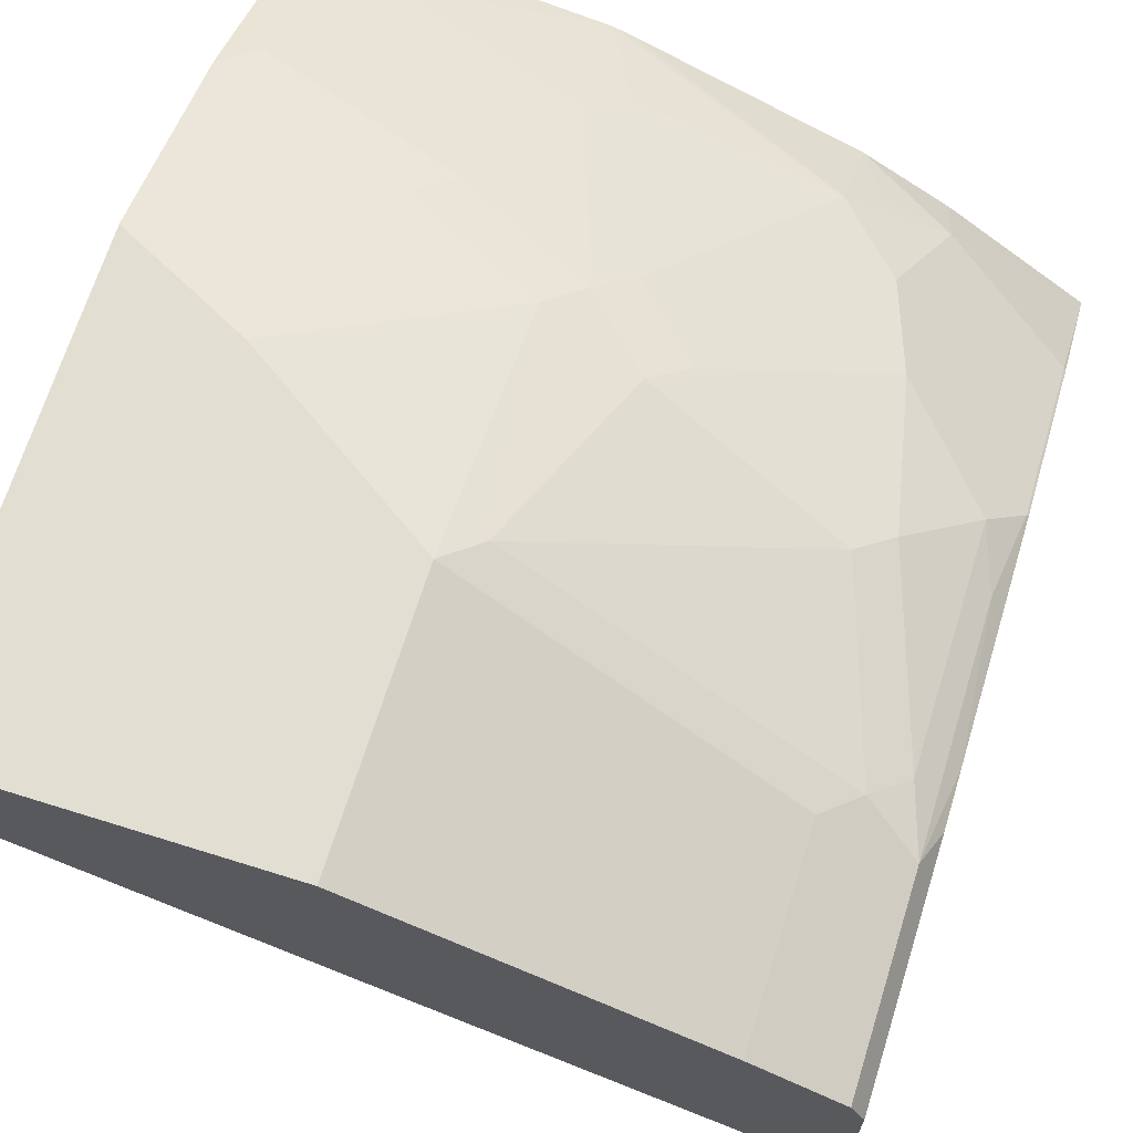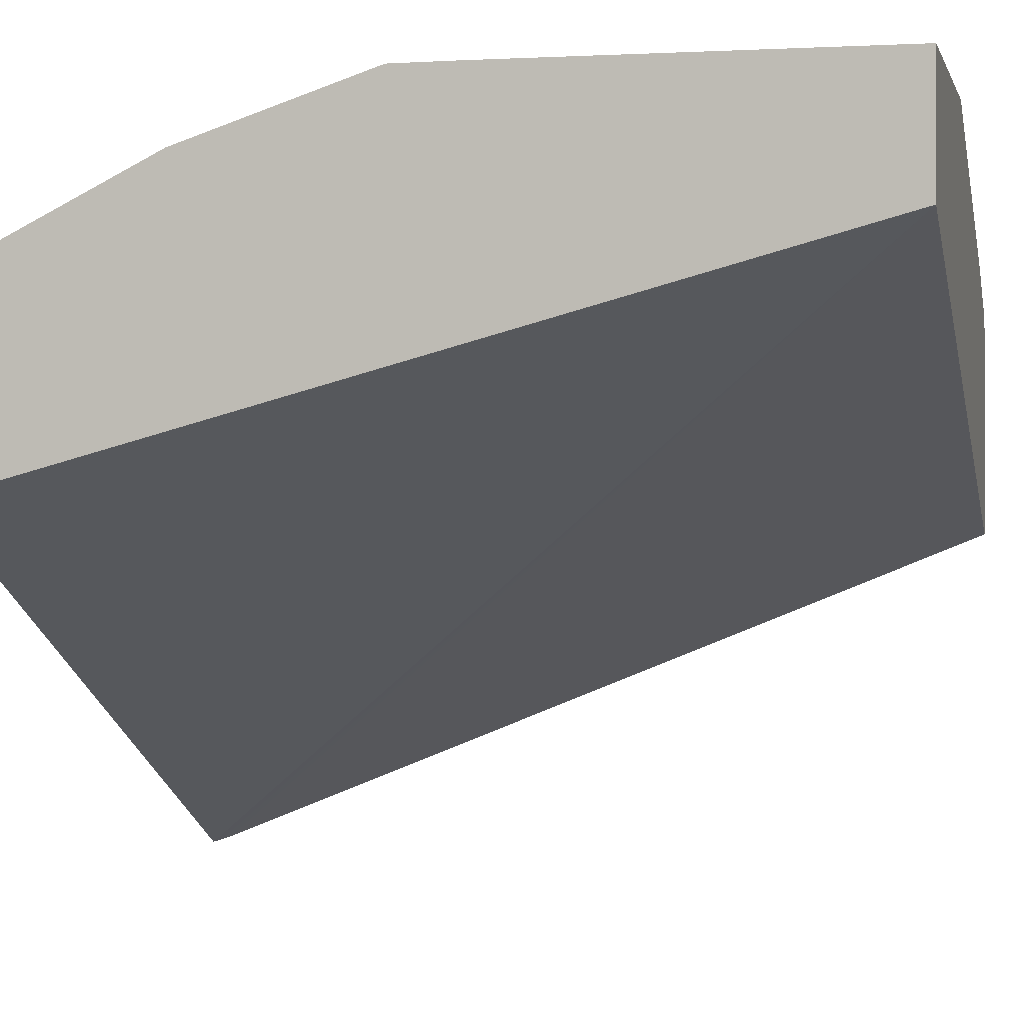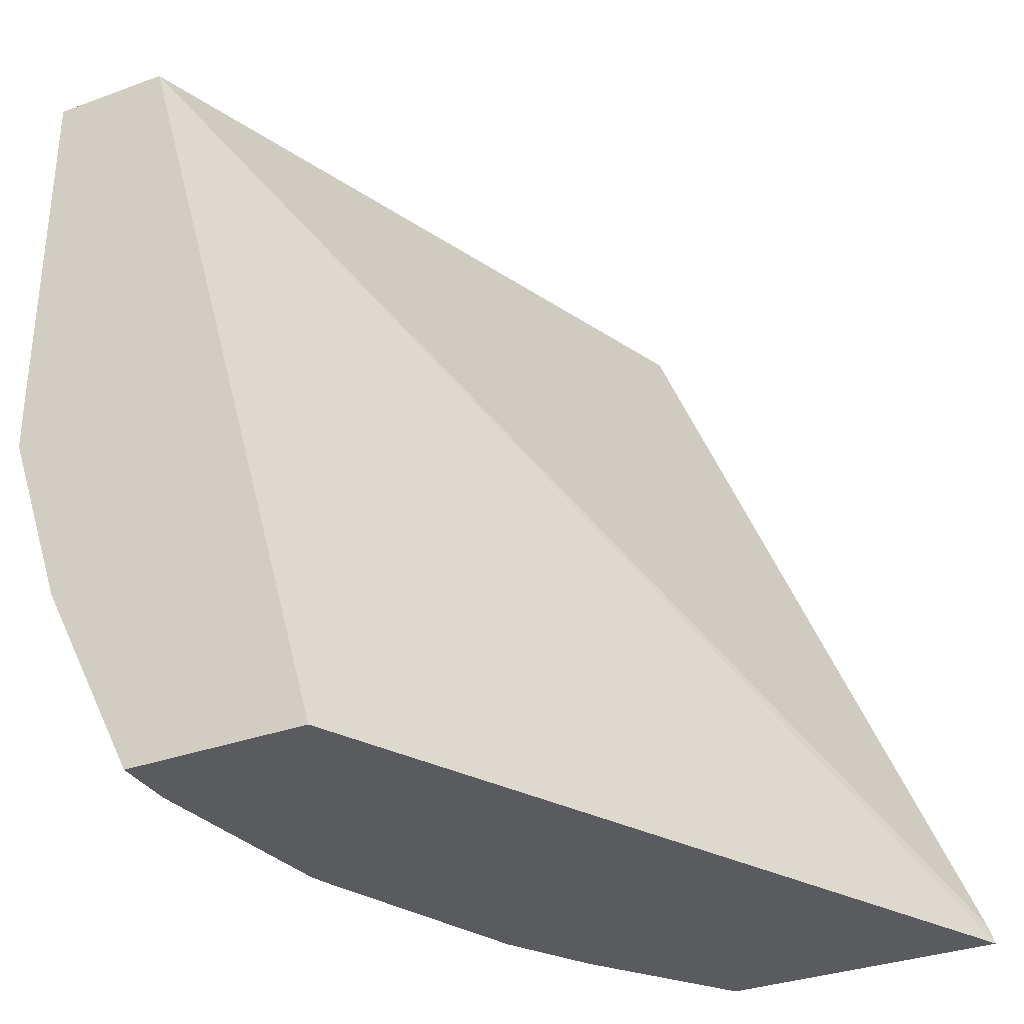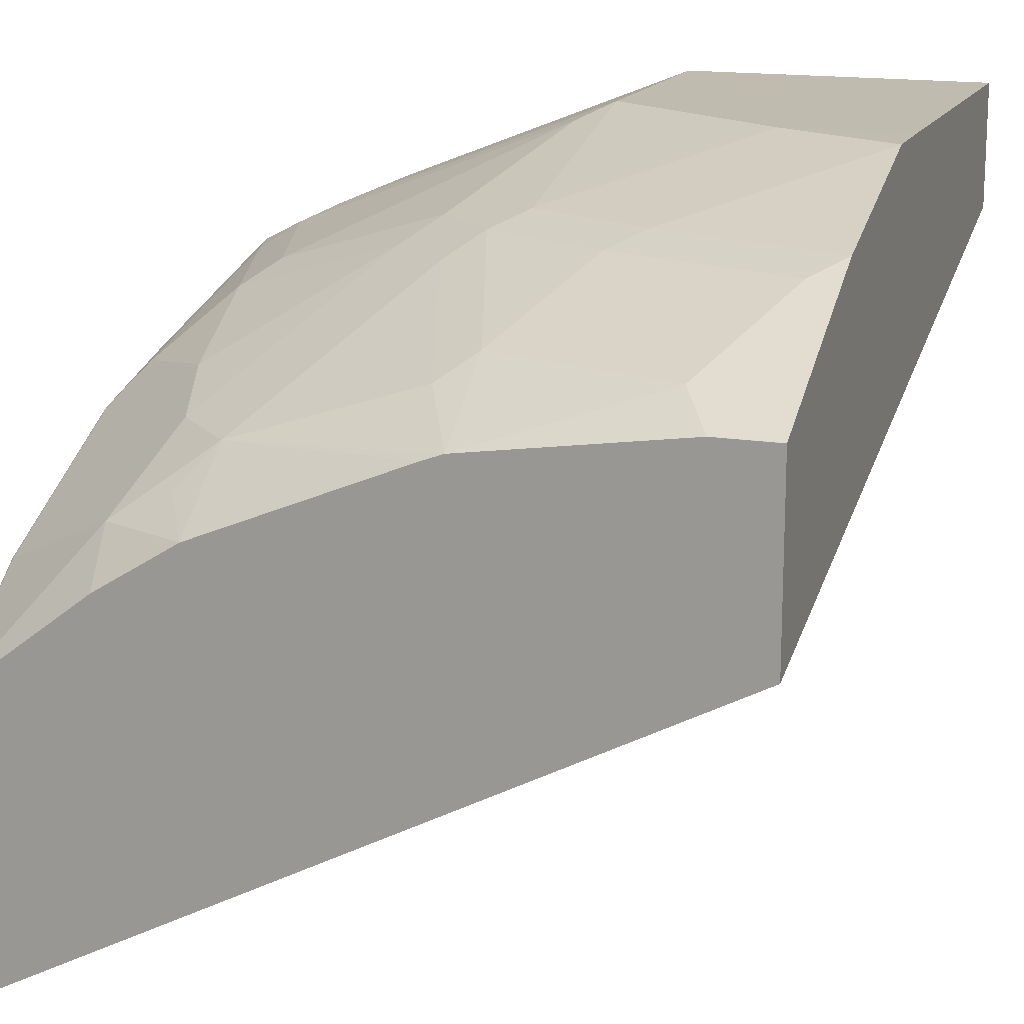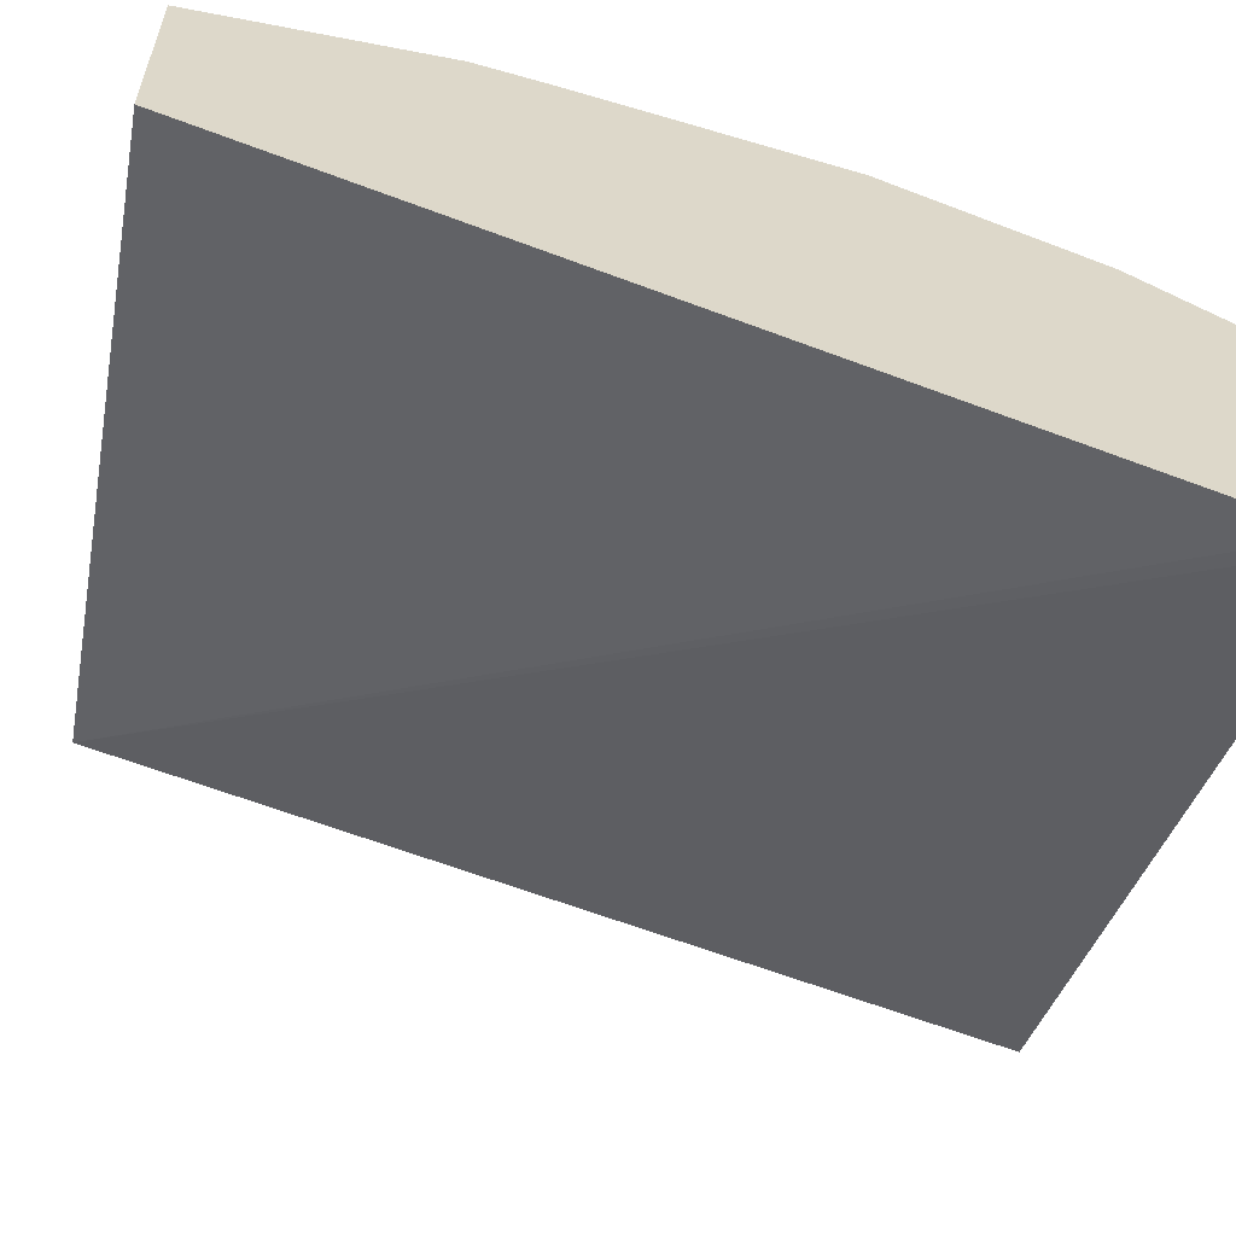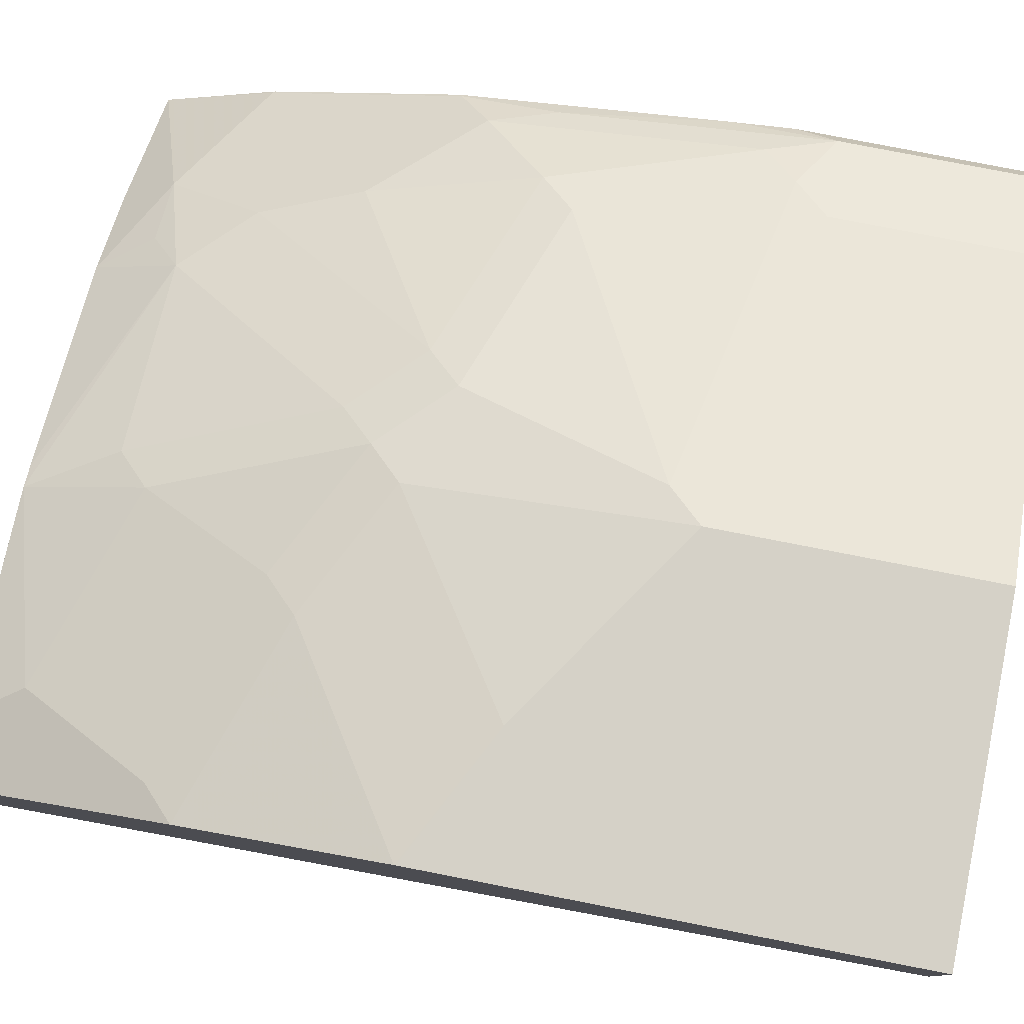
<metadata>
{"format":"obj","ext":"obj","renderer":"f3d","projection":"perspective","resolution":1024,"background":"white","views":[{"elev":68.0,"azim":-162.6,"up":"+Z"},{"elev":0.4,"azim":102.8,"up":"+Z"},{"elev":-32.9,"azim":116.8,"up":"+Y"},{"elev":16.0,"azim":19.1,"up":"+Z"},{"elev":-59.4,"azim":-101.3,"up":"+Z"},{"elev":79.6,"azim":101.0,"up":"+Z"}]}
</metadata>
<code>
v -0.01806 -0.3504 0.391
v -0.09777 -0.3504 0.391
v -0.0003856 -0.3505 0.391
v -0.0003856 -0.3504 0.3901
v -0.1955 -0.3504 0.3519
v -0.09777 -0.4301 0.391
v -0.0003856 -0.4692 0.391
v -0.0003856 -0.3504 0.3519
v -0.2085 -0.3504 0.3454
v -0.1955 -0.4106 0.3519
v -0.03912 -0.4692 0.391
v -0.1075 -0.4399 0.3861
v -0.09777 -0.5083 0.3714
v -0.0003856 -0.4887 0.3908
v -0.2255 -0.3504 0.2685
v -0.0003856 -0.6126 0.2801
v -0.2255 -0.6126 0.1616
v -0.2255 -0.6095 0.1627
v -0.2255 -0.606 0.1638
v -0.2216 -0.3504 0.3389
v -0.2085 -0.4106 0.3454
v -0.2053 -0.4203 0.347
v -0.0003856 -0.4891 0.3908
v -0.05866 -0.5278 0.3714
v -0.1466 -0.4595 0.3665
v -0.1271 -0.4985 0.3665
v -0.1173 -0.4887 0.3714
v -0.1075 -0.5181 0.3665
v -0.06845 -0.5376 0.3665
v -0.2255 -0.3504 0.331
v -0.0003856 -0.6126 0.3388
v -0.2255 -0.6126 0.2504
v -0.2216 -0.4106 0.3389
v -0.215 -0.4301 0.3397
v -0.1955 -0.4887 0.3397
v -0.1857 -0.479 0.347
v -0.0003856 -0.5478 0.3712
v -0.009794 -0.5572 0.3665
v -0.1368 -0.5083 0.3592
v -0.1173 -0.5278 0.3592
v -0.09777 -0.5865 0.3397
v -0.08799 -0.5767 0.347
v -0.02934 -0.5963 0.347
v -0.2255 -0.4223 0.331
v -0.0003856 -0.6126 0.3389
v -0.01962 -0.6126 0.3388
v -0.1825 -0.6126 0.2834
v -0.1857 -0.5963 0.2981
v -0.2248 -0.5767 0.2786
v -0.2255 -0.5761 0.2783
v -0.2255 -0.4405 0.327
v -0.2216 -0.4887 0.3193
v -0.215 -0.5083 0.3201
v -0.1857 -0.5376 0.3275
v -0.01955 -0.6126 0.3389
v -0.0003856 -0.5737 0.3583
v -0.1759 -0.5669 0.3201
v -0.1564 -0.5865 0.3201
v -0.08475 -0.6126 0.3291
v -0.1564 -0.6126 0.2997
v -0.1662 -0.5963 0.3079
v -0.215 -0.5474 0.3006
v -0.2248 -0.5376 0.2981
v -0.2255 -0.5187 0.3069
v -0.2248 -0.5181 0.3079
v -0.09123 -0.6126 0.3266
f 35 54 39
f 31 45 55
f 31 55 46
f 32 47 48
f 32 48 49
f 32 49 50
f 33 44 51
f 33 52 53
f 34 53 35
f 35 53 54
f 35 39 36
f 29 43 38
f 33 51 52
f 33 53 34
f 26 36 39
f 28 42 29
f 28 41 42
f 28 40 41
f 28 39 40
f 26 39 28
f 25 36 26
f 24 38 37
f 24 29 38
f 23 24 37
f 22 36 25
f 22 35 36
f 37 38 43
f 22 34 35
f 29 42 43
f 37 43 55
f 48 62 49
f 39 54 57
f 22 33 34
f 63 65 64
f 58 66 59
f 58 60 66
f 58 61 60
f 54 63 62
f 54 65 63
f 53 65 54
f 52 65 53
f 51 65 52
f 51 64 65
f 50 63 64
f 49 63 50
f 49 62 63
f 48 54 62
f 48 57 54
f 48 58 57
f 48 61 58
f 48 60 61
f 47 60 48
f 46 55 59
f 45 56 55
f 43 59 55
f 42 59 43
f 41 59 42
f 41 58 59
f 40 58 41
f 40 57 58
f 39 57 40
f 37 55 56
f 20 44 33
f 21 33 22
f 16 32 17
f 7 11 14
f 6 13 11
f 6 12 13
f 6 10 12
f 5 21 10
f 5 9 21
f 3 8 4
f 3 16 8
f 3 31 16
f 3 45 31
f 3 56 45
f 3 37 56
f 3 23 37
f 3 14 23
f 2 10 6
f 2 5 10
f 1 5 2
f 1 9 5
f 1 20 9
f 1 30 20
f 1 15 30
f 1 8 15
f 1 4 8
f 1 3 4
f 1 7 3
f 1 11 7
f 1 6 11
f 1 2 6
f 20 30 44
f 8 16 17
f 8 17 18
f 3 7 14
f 8 19 15
f 8 18 19
f 16 47 32
f 16 60 47
f 16 66 60
f 16 59 66
f 16 46 59
f 16 31 46
f 15 44 30
f 15 64 51
f 15 50 64
f 15 32 50
f 15 17 32
f 15 18 17
f 15 19 18
f 15 51 44
f 11 23 14
f 13 26 28
f 9 33 21
f 10 21 22
f 10 22 12
f 11 13 24
f 11 24 23
f 12 22 25
f 12 25 26
f 12 26 27
f 12 27 13
f 13 28 29
f 13 29 24
f 13 27 26
f 9 20 33

</code>
